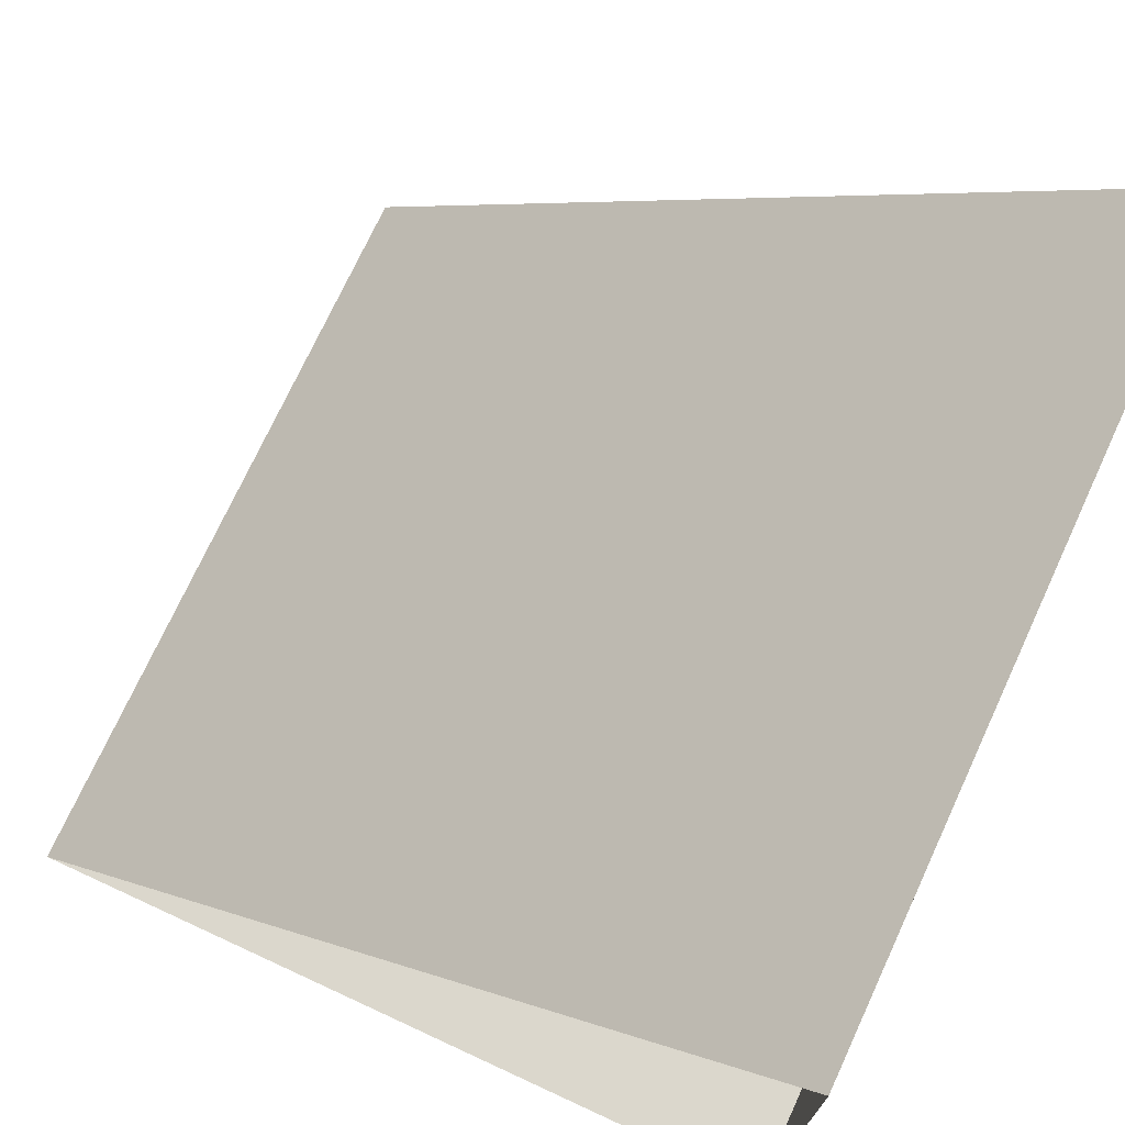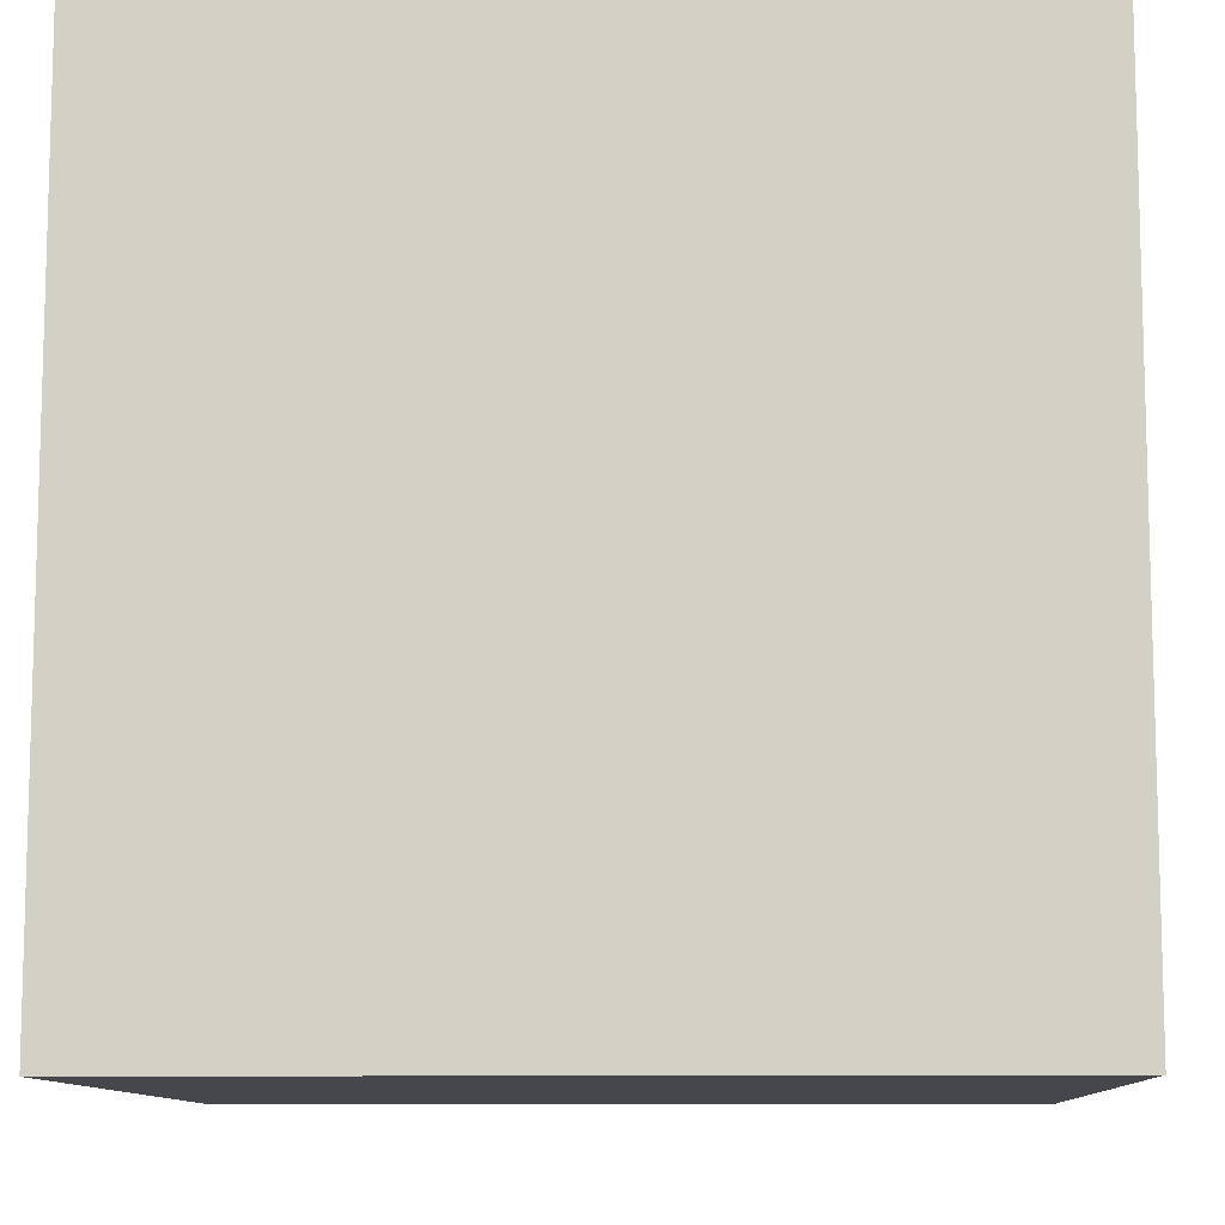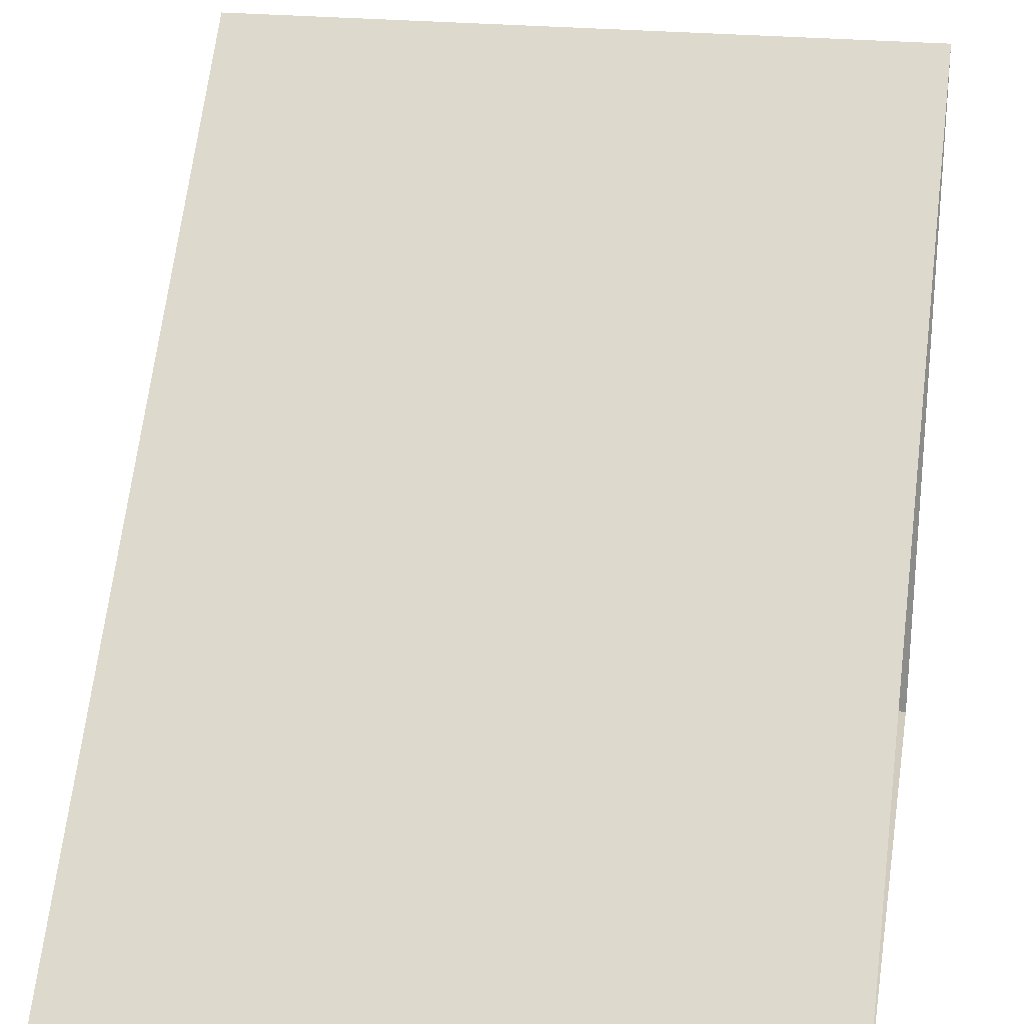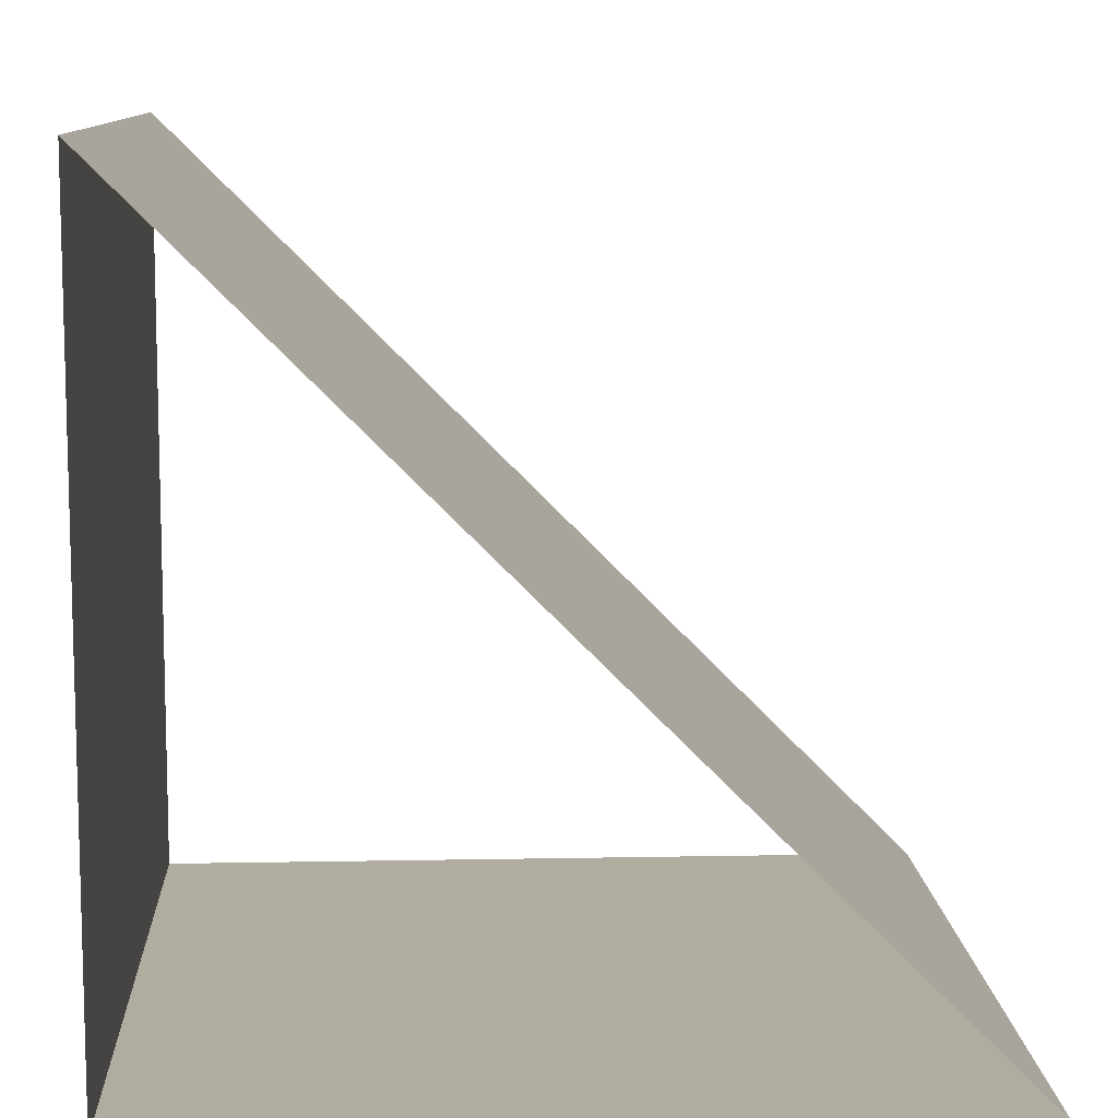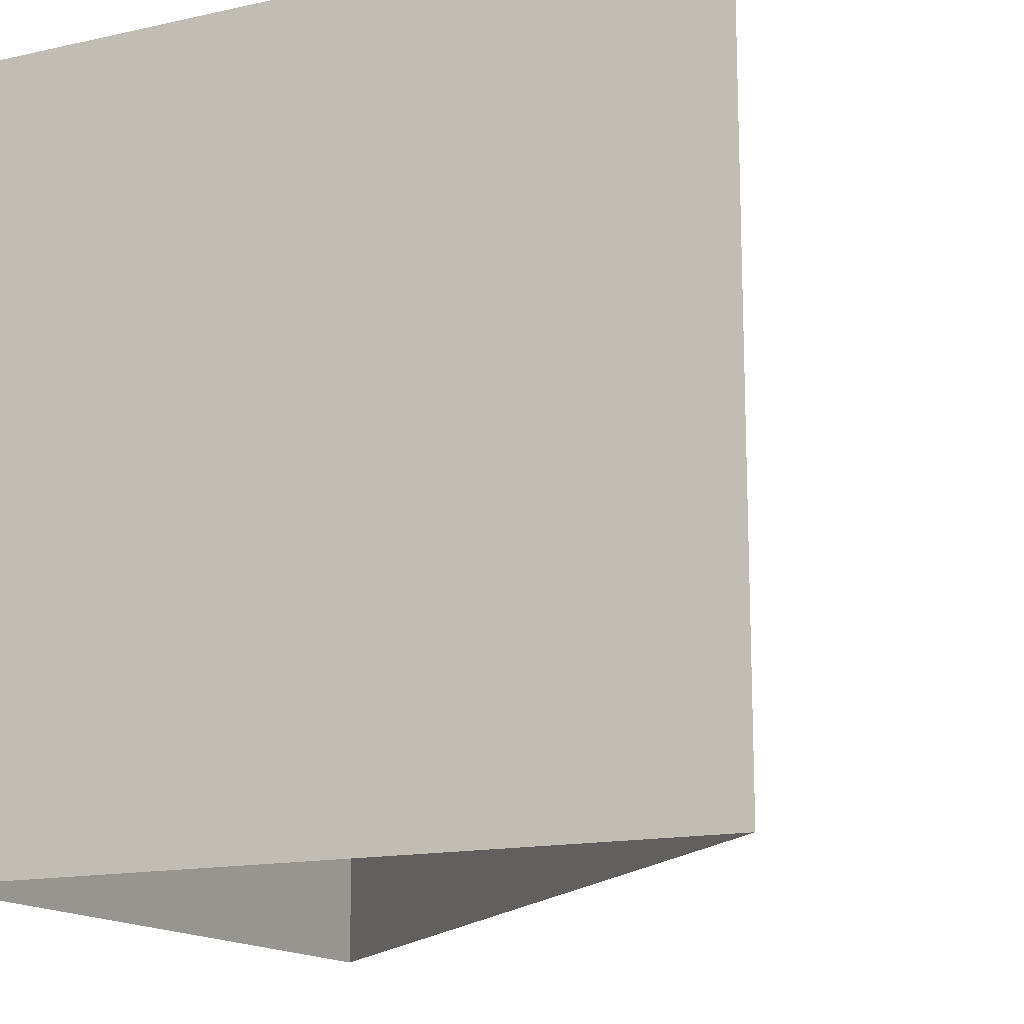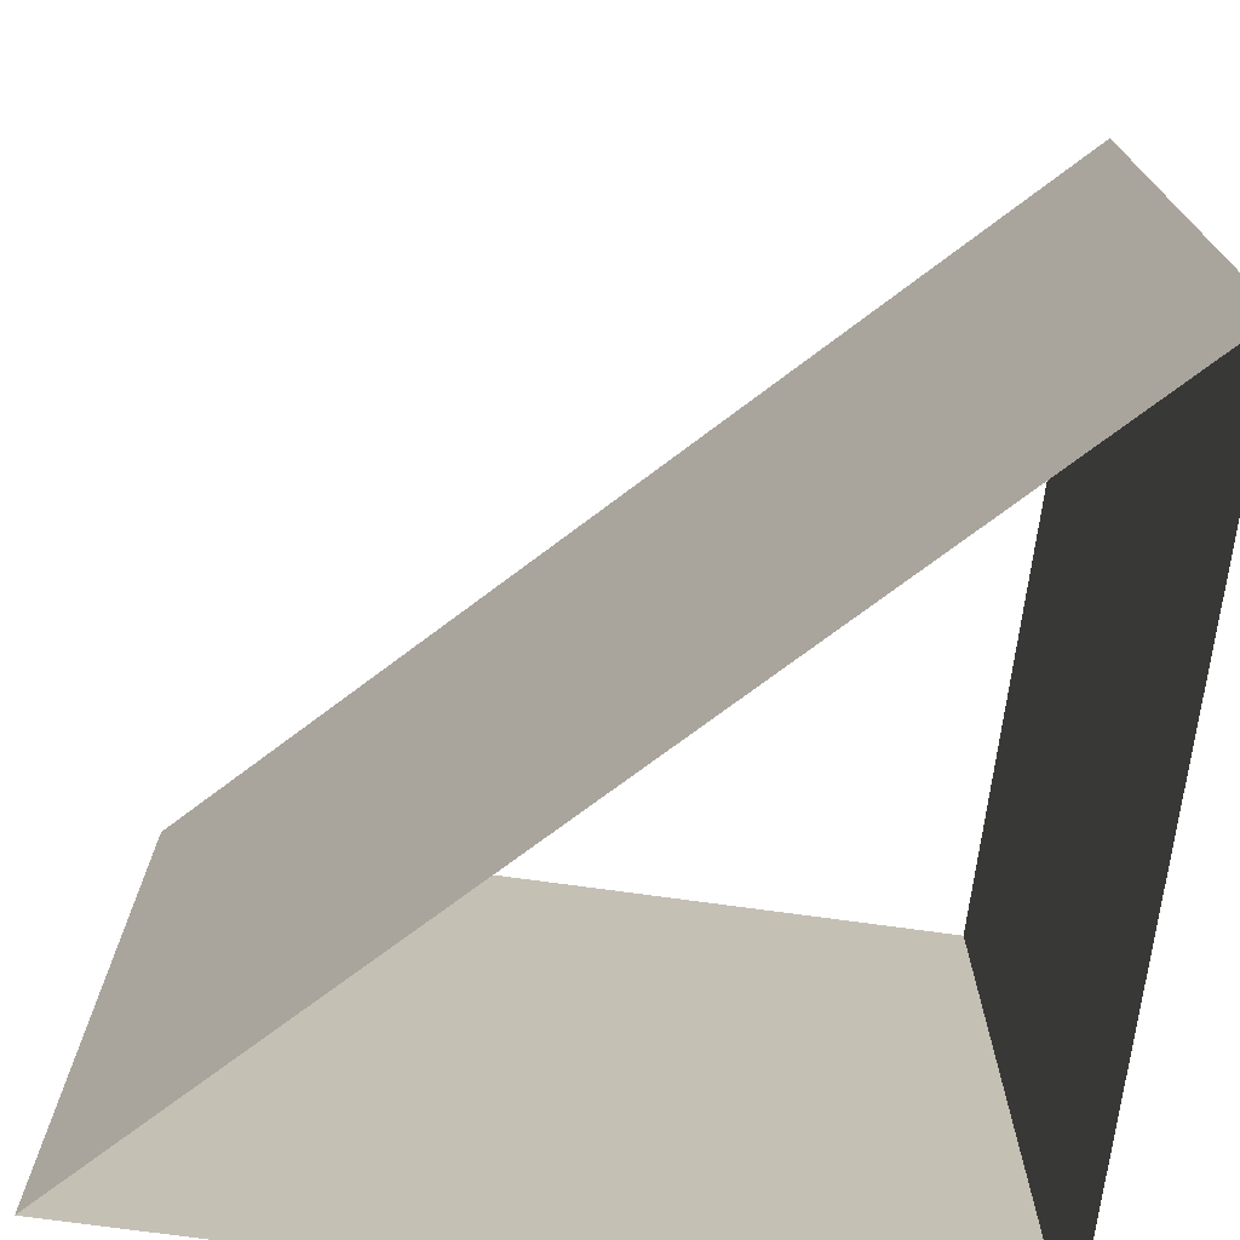
<metadata>
{"format":"obj","ext":"obj","renderer":"f3d","projection":"perspective","resolution":1024,"background":"white","views":[{"elev":73.1,"azim":-155.2,"up":"+Z"},{"elev":-10.2,"azim":-87.6,"up":"+Z"},{"elev":23.8,"azim":100.3,"up":"+Z"},{"elev":10.0,"azim":-2.9,"up":"+Z"},{"elev":-15.0,"azim":-64.5,"up":"+Y"},{"elev":-72.9,"azim":82.1,"up":"+Y"}]}
</metadata>
<code>
v 0.05 0.05 0
v 0 0.05 0.05
v 0 0 0.05
v 0.05 0 0
v 0 0.05 0.05
v 0 0.05 0
v 0 0 0
v 0 0 0.05
v 0 0.05 0
v 0.05 0.05 0
v 0.05 0 0
v 0 0 0
g mesh51730
f 1 2 3
f 3 4 1
f 5 6 7
f 7 8 5
f 9 10 11
f 11 12 9

</code>
